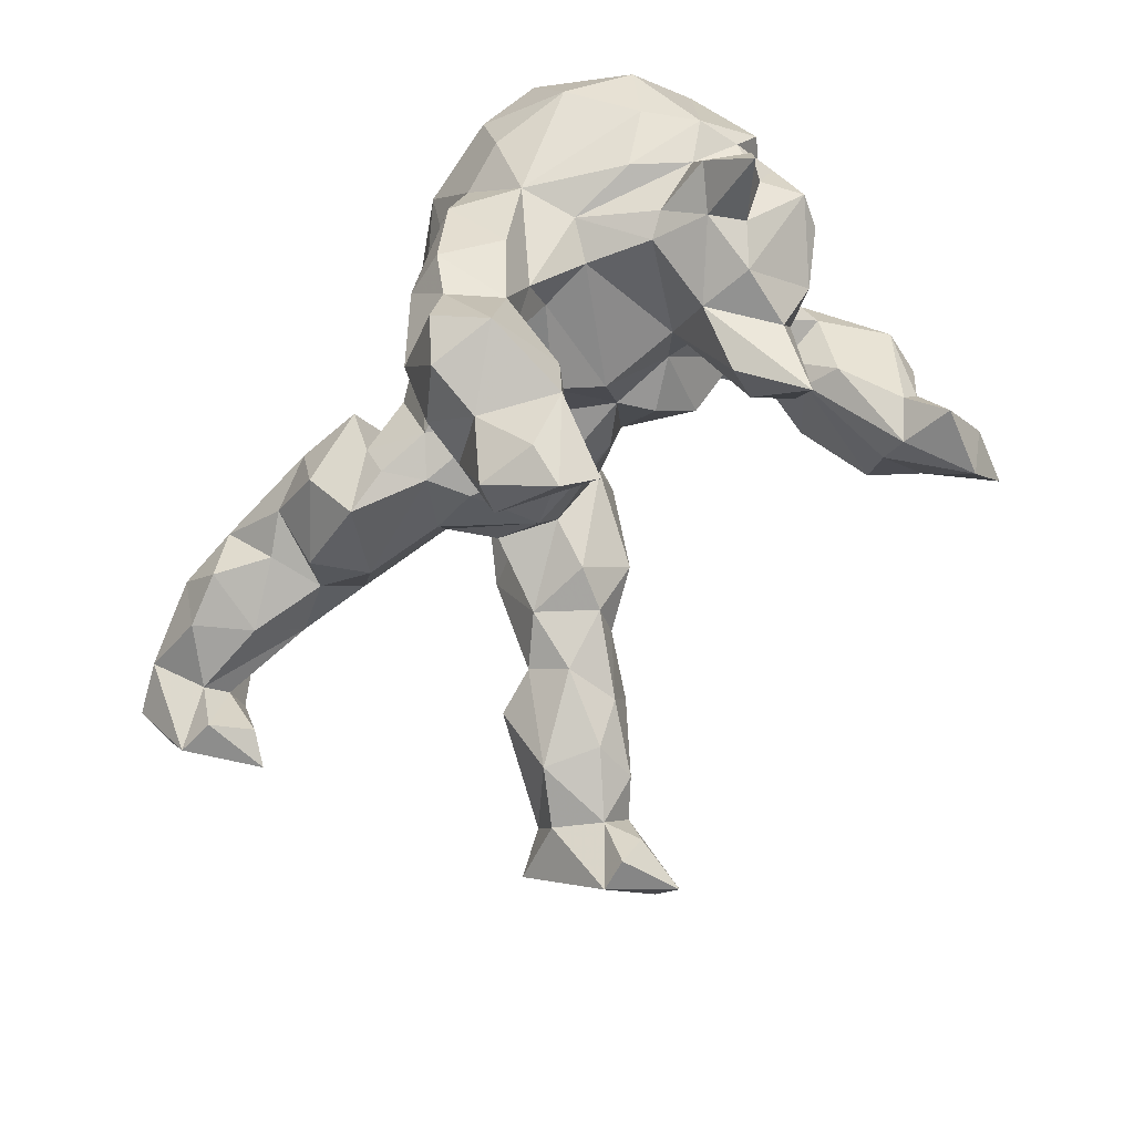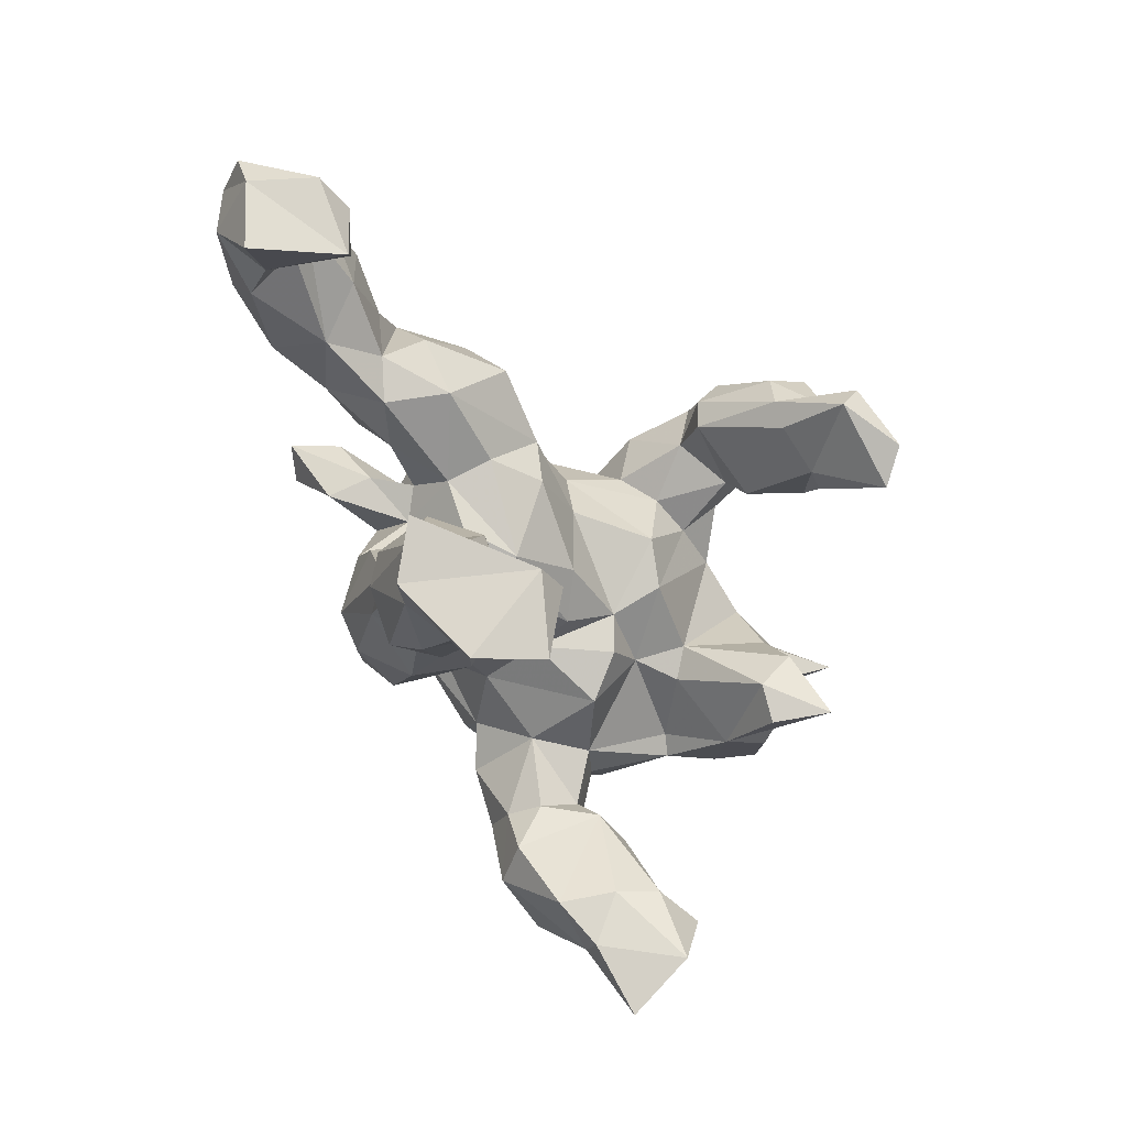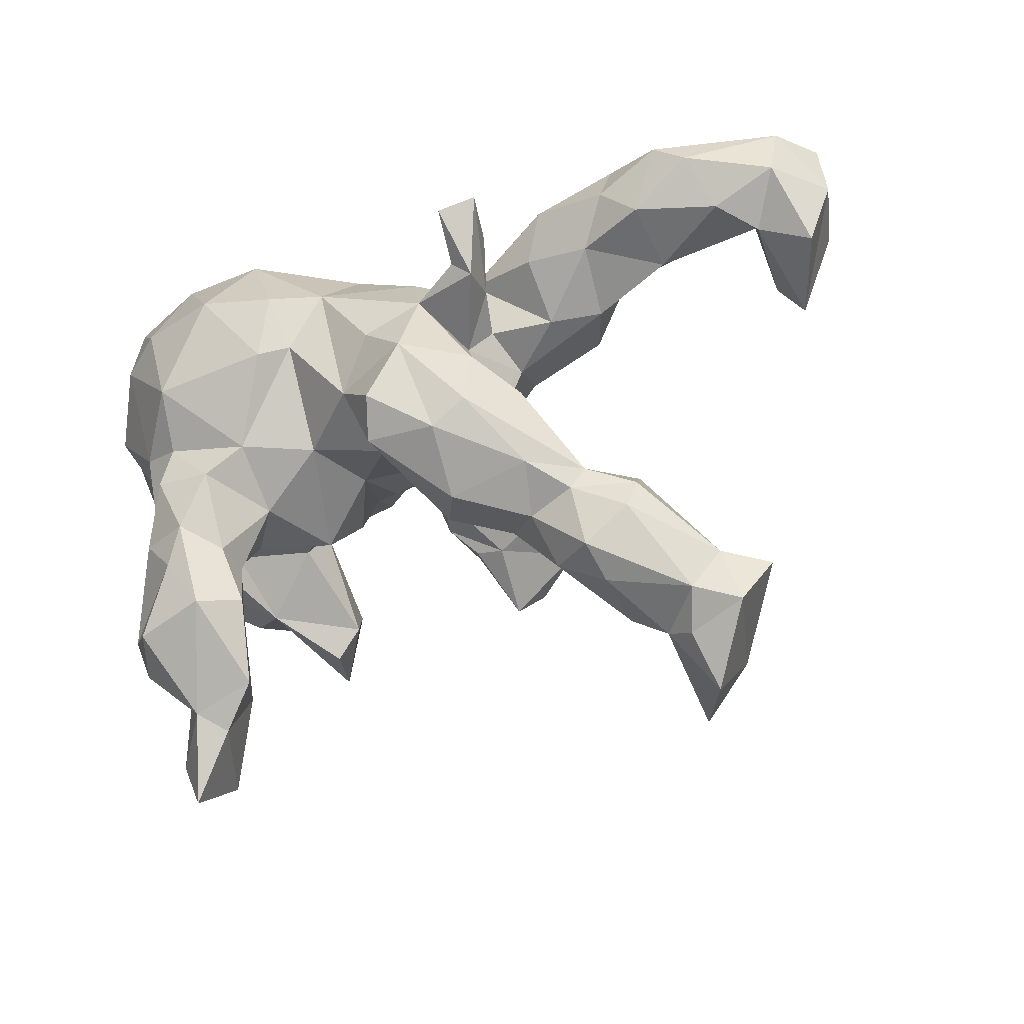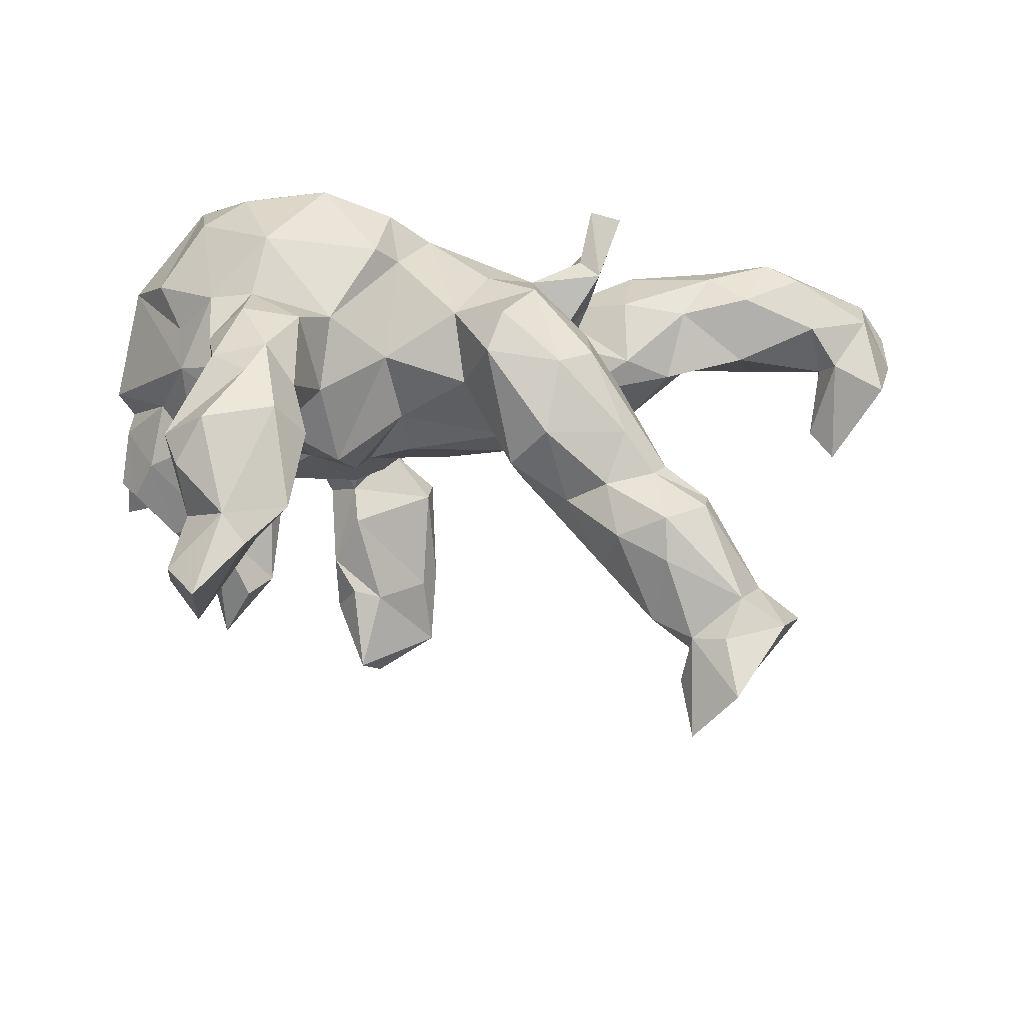
<metadata>
{"format":"obj","ext":"obj","renderer":"f3d","projection":"perspective","resolution":1024,"background":"white","views":[{"elev":-66.8,"azim":-128.4,"up":"+Z"},{"elev":-41.2,"azim":122.4,"up":"+Y"},{"elev":-38.2,"azim":33.9,"up":"+Y"},{"elev":32.0,"azim":-1.9,"up":"+Z"}]}
</metadata>
<code>
v 0.09965 0.01649 0.2632
v -0.2804 -0.4507 0.04118
v 0.3016 0.2683 -0.03429
v 0.2801 -0.3394 -0.09551
v 0.3393 -0.3547 -0.1555
v 0.005481 0.2578 0.1741
v -0.3214 -0.1556 0.1108
v 0.3183 -0.2543 0.1122
v -0.1417 0.2831 0.2877
v 0.7877 0.1645 0.09149
v -0.2879 -0.05828 -0.08316
v -0.2129 0.2219 -0.2143
v 0.791 0.1632 -0.106
v 0.8388 0.234 0.01777
v -0.2231 0.3528 -0.01686
v -0.5014 0.25 0.1121
v 0.5651 0.142 0.1528
v 0.1867 -0.2792 0.1279
v -0.2884 -0.281 0.07578
v 0.3474 0.1483 0.1437
v -0.324 -0.5093 0.1263
v 0.4011 -0.4891 -0.2247
v 0.1337 -0.06593 -0.03134
v -0.1094 0.1019 -0.4512
v 0.4707 0.2295 0.01822
v 0.21 0.2242 -0.01668
v -0.5404 0.01277 -0.02765
v -0.2894 -0.1357 -0.2443
v -0.06781 0.1389 0.3253
v -0.2596 -0.1633 0.07805
v -0.319 0.1608 0.348
v -0.136 -0.08732 -0.04983
v -0.1451 0.03825 -0.565
v -0.1902 0.1421 -0.4947
v 0.2628 0.104 0.2487
v 0.4222 0.07515 0.03367
v -0.4238 -0.083 0.1511
v -0.3923 0.1332 0.3156
v 0.4686 -0.5052 -0.1332
v -0.2483 0.2922 -0.2175
v 0.3646 0.09922 -0.05244
v -0.08164 0.2603 -0.222
v 0.2803 0.1957 -0.102
v -0.3515 -0.2358 0.2564
v 0.4177 -0.4775 -0.1493
v 0.1674 0.1324 -0.09007
v -0.5242 -0.07793 -0.1038
v -0.5377 0.08033 -0.02789
v -0.03857 -0.07522 -0.01829
v 0.5808 0.1792 -0.01499
v 0.1163 0.1764 -0.05715
v -0.2958 0.3039 -0.09213
v 0.1997 0.2645 0.06175
v -0.1914 0.366 0.2013
v -0.3276 -0.19 -0.2399
v 0.3475 0.06329 0.07445
v 0.5108 0.2971 0.09192
v 0.1202 -0.1392 0.279
v 0.3136 0.2843 0.07272
v -0.002114 0.179 -0.446
v 0.419 -0.4616 -0.3006
v -0.3831 -0.0813 -0.002539
v 0.6192 0.305 0.07564
v -0.5269 0.03367 -0.1066
v -0.2784 0.1677 -0.1566
v 0.3874 -0.2545 0.04356
v 0.491 -0.3749 -0.1878
v -0.5529 -0.03085 -0.1062
v 0.204 0.1949 -0.07683
v 0.7283 0.1016 0.03652
v -0.2959 0.384 0.1088
v 0.7219 0.1571 -0.1125
v -0.3698 0.1147 -0.1641
v -0.3743 0.3462 0.2029
v 0.135 0.2135 0.06372
v 0.2851 -0.3077 0.04404
v 0.2112 -0.2055 0.2203
v 0.2631 -0.1558 -0.03136
v -0.2247 -0.4768 0.1154
v 0.6398 0.2656 -0.009662
v -0.08496 0.2427 -0.0989
v -0.01405 0.2103 -0.2938
v -0.2897 -0.2403 0.1208
v -0.4108 -0.1064 0.009809
v 0.1777 0.07921 0.2233
v -0.05292 -0.0872 0.05396
v 0.8084 0.0585 0.009251
v 0.2993 -0.3797 -0.01103
v -0.0196 0.2508 -0.4314
v 0.5558 0.1038 0.05074
v 0.3377 0.1831 0.2922
v 0.2159 0.02449 0.1292
v 0.05484 -0.1307 0.1422
v 0.4134 -0.5756 -0.2749
v -0.2288 -0.2685 0.1547
v -0.4822 0.02889 -0.1865
v -0.1 0.3533 -0.2306
v -0.4352 -0.01163 -0.2278
v -0.5635 0.08759 -0.1831
v -0.3798 -0.4067 0.03388
v -0.1357 0.3364 -0.3912
v 0.2845 0.1582 0.3194
v 0.2544 0.03297 0.02461
v 0.7584 0.268 0.03392
v -0.4066 0.2593 0.2798
v 0.1906 -0.2373 -0.03591
v -0.3068 -0.1417 0.293
v -0.4098 -0.5451 0.04926
v 0.4028 0.2658 0.03363
v 0.1469 0.06181 -0.08744
v -0.3688 -0.04392 0.2642
v -0.2893 -0.5333 0.08511
v 0.02144 0.09925 -0.06857
v -0.3876 -0.434 0.07435
v -0.1489 0.1544 -0.3098
v 0.5511 0.2881 0.008318
v 0.3671 0.2545 0.141
v -0.1414 0.01912 -0.137
v 0.4989 -0.4535 -0.08794
v -0.08824 0.2153 -0.4966
v 0.1957 0.142 0.166
v -0.3493 0.004835 -0.2231
v -0.2 0.2743 -0.4414
v 0.5165 0.2631 0.1456
v 0.4562 -0.283 -0.000977
v 0.7972 0.2448 0.07983
v -0.1861 -0.1564 0.1458
v -0.1618 -0.1515 0.005771
v 0.2642 -0.05945 0.1904
v 0.4818 -0.5844 -0.1914
v -0.5077 0.1314 -0.1614
v 0.7147 0.1869 -0.0216
v -0.156 0.3757 0.08937
v 0.2129 -0.0422 0.01961
v -0.4082 0.1297 -0.1446
v -0.1583 0.1089 -0.4397
v -0.09896 0.3007 -0.4585
v -0.09217 0.08387 -0.1534
v 0.6144 0.2406 0.1705
v 0.4211 -0.3025 -0.1669
v -0.05461 0.0563 0.2776
v -0.09179 0.03127 0.3147
v -0.346 -0.3001 0.06318
v -0.1742 0.3615 -0.2447
v 0.7079 0.1428 0.00323
v -0.3655 -0.1416 0.2373
v 0.3765 -0.4268 -0.03089
v -0.000293 0.1552 0.2673
v -0.4825 0.222 -0.000161
v -0.2837 0.2898 0.2969
v -0.1283 0.1433 -0.5724
v -0.09945 0.3457 -0.1114
v 0.13 -0.2538 0.05414
v 0.2678 -0.1682 0.2138
v 0.6906 0.08967 -0.09588
v 0.09293 -0.1913 0.2343
v -0.2661 -0.01164 -0.1111
v 0.1766 -0.04941 0.2736
v 0.2134 0.1857 0.1135
v -0.2158 -0.04758 -0.04391
v 0.5051 0.2028 0.164
v 0.2221 -0.2876 0.001
v 0.4476 -0.3362 0.0166
v 0.2734 0.1677 0.2356
v -0.2148 -0.1524 0.281
v -0.4235 0.2009 -0.09383
v 0.3653 -0.289 0.05224
v -0.3049 0.3627 0.01196
v -0.1278 0.2027 -0.1458
v -0.4029 -0.1051 -0.232
v -0.3634 -0.6338 0.06001
v -0.3724 -0.1756 -0.3276
v -0.1536 0.2048 -0.2686
v -0.4913 -0.08256 -0.03947
v 0.2775 0.09441 0.1673
v 0.2351 0.06127 -0.04524
v -0.2092 0.374 -0.1197
v -0.315 -0.07684 -0.2862
v -0.4235 0.3245 0.05591
v -0.519 0.1435 0.1787
v -0.4214 -0.4561 -0.03144
v -0.01317 0.1209 -0.5617
v 0.6035 -0.402 -0.1662
v -0.1997 0.2516 -0.2995
v 0.2205 -0.08643 0.09496
v 0.5371 -0.3821 -0.1171
v -0.4659 0.058 0.2351
v 0.4176 0.1834 -0.03739
v -0.2206 -0.2667 0.2159
v -0.3982 -0.4352 0.1721
v 0.6661 0.1994 0.1597
v -0.3679 -0.1153 0.1707
v -0.2936 -0.3007 0.2647
v -0.1939 0.1498 -0.3947
v -0.2745 0.01149 0.3483
v -0.03852 0.1656 -0.5772
v -0.484 0.1265 -0.08359
v -0.01977 0.3022 0.1109
v -0.1127 -0.02789 -0.06348
v -0.5694 0.09106 -0.2422
v -0.1486 0.3265 -0.3018
v -0.03261 0.3077 -0.3242
v 0.04105 -0.06971 0.2422
v 0.004377 0.198 -0.0441
v -0.01847 0.2853 0.009303
v 0.4605 0.1362 0.01364
v -0.2444 -0.3791 0.2404
v -0.3159 0.2183 -0.1224
v -0.02607 0.1388 -0.4454
v 0.7263 0.04314 -0.1209
v 0.02072 0.263 0.08717
v 0.3564 -0.4331 -0.1418
v 0.4266 -0.2204 -0.06525
v -0.1991 -0.3599 0.1793
v -0.5574 0.0539 0.02672
v 0.3044 0.168 0.2137
v -0.005891 0.2589 -0.3004
v -0.4689 -0.0341 0.0513
v -0.4283 -0.01854 0.1928
v -0.4558 -0.1176 -0.1582
v 0.2849 -0.2473 -0.09109
v -0.4209 -0.3658 0.1854
v -0.114 0.08656 -0.6091
v 0.2948 0.07392 0.2372
v -0.3671 -0.2524 0.1705
v -0.1807 0.1551 0.3662
v 0.2449 0.06914 0.1008
v 0.6861 0.1254 0.1
v -0.3316 -0.4406 -0.01188
v 0.3409 -0.2066 -0.05441
v 0.3765 -0.3915 0.02908
v 0.3176 -0.1163 0.1234
v 0.4763 -0.4712 -0.3021
v 0.4228 -0.4291 -0.2052
v 0.567 -0.482 -0.1242
v -0.1675 -0.09237 0.2497
v -0.2981 -0.06408 0.2802
v -0.454 0.08014 -0.1884
v -0.2639 -0.2401 0.278
v 0.153 -0.1707 -0.02501
v -0.1294 0.3224 -0.01684
v -0.3854 -0.145 -0.1205
v 0.841 0.1677 -0.006768
v -0.07769 -0.08579 0.1682
v -0.1919 0.1755 -0.1603
v 0.4526 0.1333 0.1302
v 0.1317 0.1828 0.1748
v -0.3675 -0.5573 -0.03838
v -0.3556 -0.408 0.2408
v 0.01737 -0.02587 -0.06596
v 0.1264 -0.09767 0.01898
v -0.5315 0.1481 -0.03075
f 234 61 22
f 34 223 33
f 170 172 242
f 172 55 242
f 61 233 94
f 61 94 22
f 94 233 130
f 22 94 45
f 39 45 130
f 181 229 248
f 108 248 171
f 248 112 171
f 94 130 45
f 181 248 108
f 224 91 102
f 150 74 105
f 54 150 9
f 6 9 148
f 54 74 150
f 6 54 9
f 139 161 17
f 191 17 228
f 191 139 17
f 161 124 117
f 139 124 161
f 10 191 228
f 10 126 191
f 57 59 117
f 124 57 117
f 139 57 124
f 63 57 139
f 243 10 87
f 243 126 10
f 63 116 57
f 126 104 63
f 104 80 63
f 14 104 126
f 243 14 126
f 164 35 102
f 216 164 91
f 91 164 102
f 126 139 191
f 126 63 139
f 35 121 85
f 121 247 85
f 164 121 35
f 216 121 164
f 216 175 121
f 175 91 224
f 54 71 74
f 198 54 6
f 211 198 6
f 247 211 6
f 75 211 247
f 20 117 159
f 161 20 246
f 161 117 20
f 161 246 17
f 90 17 246
f 90 228 17
f 133 71 54
f 198 133 54
f 117 53 159
f 59 53 117
f 228 70 10
f 109 3 59
f 57 109 59
f 109 57 25
f 57 116 25
f 80 104 132
f 104 13 132
f 14 13 104
f 105 31 150
f 226 150 31
f 9 150 226
f 9 226 29
f 148 9 29
f 216 91 175
f 63 80 116
f 78 230 221
f 230 78 232
f 48 197 64
f 28 11 242
f 190 114 21
f 34 136 194
f 136 24 194
f 194 24 115
f 238 122 98
f 28 178 157
f 98 122 170
f 98 170 220
f 28 242 55
f 220 170 242
f 183 233 67
f 140 67 234
f 5 140 234
f 5 234 212
f 4 5 212
f 45 39 119
f 212 234 45
f 4 212 88
f 88 212 147
f 212 45 147
f 68 47 27
f 27 47 174
f 19 2 229
f 143 19 229
f 143 229 100
f 100 181 114
f 2 79 112
f 112 79 21
f 114 108 21
f 196 151 120
f 182 24 33
f 252 197 48
f 118 199 160
f 199 250 49
f 252 166 197
f 197 166 208
f 208 135 197
f 65 118 157
f 65 245 118
f 199 113 250
f 138 113 199
f 118 138 199
f 135 208 73
f 208 65 73
f 245 138 118
f 169 138 245
f 12 245 65
f 12 173 245
f 245 173 169
f 40 184 12
f 42 169 173
f 42 173 82
f 40 144 184
f 144 201 184
f 217 42 82
f 217 202 42
f 202 101 201
f 89 202 217
f 207 239 193
f 193 44 222
f 44 193 239
f 146 192 44
f 189 165 239
f 169 204 138
f 52 208 166
f 12 208 52
f 204 113 138
f 169 81 204
f 113 46 110
f 46 113 51
f 46 176 110
f 12 65 208
f 52 40 12
f 42 81 169
f 177 40 52
f 177 144 40
f 97 201 144
f 202 97 42
f 201 97 202
f 107 146 44
f 237 146 107
f 239 107 44
f 165 107 239
f 111 219 37
f 146 111 192
f 237 111 146
f 127 236 165
f 18 77 156
f 8 154 77
f 244 93 203
f 244 86 93
f 203 93 156
f 66 154 8
f 187 180 219
f 66 232 154
f 134 92 185
f 16 252 180
f 97 152 42
f 111 187 219
f 187 111 38
f 236 244 141
f 83 143 225
f 173 194 115
f 122 73 157
f 64 99 96
f 218 174 84
f 153 106 162
f 76 88 231
f 167 76 231
f 88 147 231
f 19 95 214
f 19 143 83
f 143 222 225
f 79 214 207
f 249 222 190
f 137 89 120
f 101 137 123
f 123 137 120
f 60 82 209
f 123 194 184
f 24 209 115
f 238 200 131
f 131 200 99
f 238 73 122
f 200 238 96
f 238 98 96
f 99 200 96
f 178 122 157
f 67 140 186
f 154 158 77
f 232 129 154
f 185 129 232
f 92 129 185
f 103 227 92
f 36 56 103
f 205 211 204
f 204 211 51
f 26 51 75
f 36 41 206
f 188 206 41
f 15 52 168
f 241 177 15
f 81 241 205
f 3 43 26
f 3 188 43
f 43 188 41
f 210 243 87
f 152 177 241
f 158 58 77
f 210 13 243
f 137 101 202
f 137 202 89
f 207 193 249
f 193 222 249
f 44 225 222
f 189 207 214
f 95 189 214
f 192 225 44
f 7 225 192
f 225 7 83
f 127 189 95
f 83 95 19
f 30 83 7
f 30 127 83
f 83 127 95
f 37 84 7
f 218 84 37
f 84 30 7
f 62 30 84
f 62 160 30
f 128 127 30
f 128 86 244
f 162 76 18
f 153 162 18
f 76 167 8
f 163 125 167
f 215 218 37
f 32 86 128
f 230 232 66
f 125 66 167
f 125 213 66
f 213 230 66
f 218 48 27
f 215 48 218
f 199 49 86
f 32 199 86
f 160 199 32
f 49 251 86
f 49 23 251
f 250 23 49
f 252 48 215
f 207 189 239
f 127 165 189
f 205 133 198
f 85 148 1
f 141 29 142
f 241 133 205
f 15 168 133
f 206 90 36
f 53 26 159
f 211 205 198
f 133 168 71
f 71 168 179
f 71 179 74
f 90 246 36
f 36 246 56
f 246 20 56
f 20 159 56
f 159 227 56
f 227 159 121
f 26 75 159
f 159 75 121
f 75 247 121
f 175 224 92
f 121 175 227
f 227 175 92
f 179 16 74
f 74 16 105
f 92 224 85
f 92 85 129
f 105 16 180
f 129 85 158
f 158 85 1
f 105 187 38
f 187 105 180
f 129 158 154
f 158 1 203
f 203 141 244
f 236 141 142
f 195 31 38
f 236 142 195
f 37 192 111
f 37 7 192
f 93 153 156
f 153 18 156
f 8 77 18
f 76 8 18
f 127 244 236
f 127 128 244
f 93 240 153
f 167 66 8
f 180 215 37
f 251 240 93
f 180 252 215
f 86 251 93
f 232 78 185
f 78 134 185
f 250 110 23
f 23 103 134
f 149 166 252
f 113 110 250
f 176 103 23
f 110 176 23
f 180 37 219
f 123 34 194
f 34 123 120
f 182 209 24
f 151 34 120
f 209 182 60
f 182 196 60
f 60 196 120
f 190 21 249
f 207 249 21
f 190 222 114
f 79 207 21
f 100 114 222
f 143 100 222
f 19 214 79
f 2 19 79
f 119 231 147
f 45 119 147
f 119 163 231
f 235 186 119
f 183 186 235
f 47 220 174
f 174 242 84
f 174 220 242
f 242 62 84
f 11 62 242
f 221 5 4
f 186 163 119
f 186 125 163
f 183 67 186
f 68 220 47
f 98 220 68
f 64 96 68
f 96 98 68
f 28 157 11
f 221 140 5
f 27 64 68
f 16 149 252
f 134 103 92
f 201 101 123
f 60 89 217
f 60 217 82
f 201 123 184
f 209 82 115
f 115 82 173
f 12 184 173
f 184 194 173
f 135 73 238
f 73 65 157
f 135 238 131
f 135 131 197
f 131 99 197
f 157 118 160
f 99 64 197
f 140 213 186
f 186 213 125
f 213 140 230
f 221 230 140
f 11 157 160
f 64 27 48
f 106 78 221
f 240 78 106
f 106 221 4
f 106 4 162
f 240 106 153
f 160 32 128
f 11 160 62
f 30 160 128
f 27 174 218
f 163 167 231
f 4 88 162
f 162 88 76
f 16 179 149
f 41 36 103
f 176 41 103
f 52 149 179
f 52 166 149
f 168 52 179
f 204 81 205
f 204 51 113
f 46 41 176
f 210 87 70
f 152 241 81
f 42 152 81
f 69 46 51
f 69 43 46
f 43 41 46
f 72 210 155
f 72 13 210
f 97 144 177
f 152 97 177
f 165 237 107
f 38 111 195
f 195 111 237
f 236 237 165
f 236 195 237
f 203 156 58
f 77 58 156
f 155 210 70
f 177 52 15
f 26 43 69
f 158 203 58
f 50 90 206
f 90 145 228
f 145 70 228
f 145 155 70
f 87 10 70
f 241 15 133
f 3 26 53
f 59 3 53
f 188 109 206
f 109 25 206
f 188 3 109
f 25 50 206
f 116 50 25
f 50 132 90
f 90 132 145
f 145 72 155
f 132 72 145
f 116 80 50
f 80 132 50
f 132 13 72
f 13 14 243
f 195 226 31
f 142 226 195
f 29 226 142
f 31 105 38
f 148 29 141
f 148 141 203
f 1 148 203
f 247 6 148
f 102 35 224
f 35 85 224
f 247 148 85
f 172 28 55
f 172 178 28
f 136 34 33
f 223 196 182
f 136 33 24
f 122 178 172
f 122 172 170
f 233 183 235
f 233 61 234
f 67 233 234
f 233 235 130
f 235 119 39
f 130 235 39
f 234 22 45
f 229 2 248
f 100 229 181
f 248 2 112
f 114 181 108
f 112 21 171
f 21 108 171
f 223 182 33
f 151 196 223
f 151 223 34
f 69 51 26
f 75 51 211
f 120 89 60
f 134 251 23
f 251 78 240
f 103 56 227
f 134 78 251

</code>
